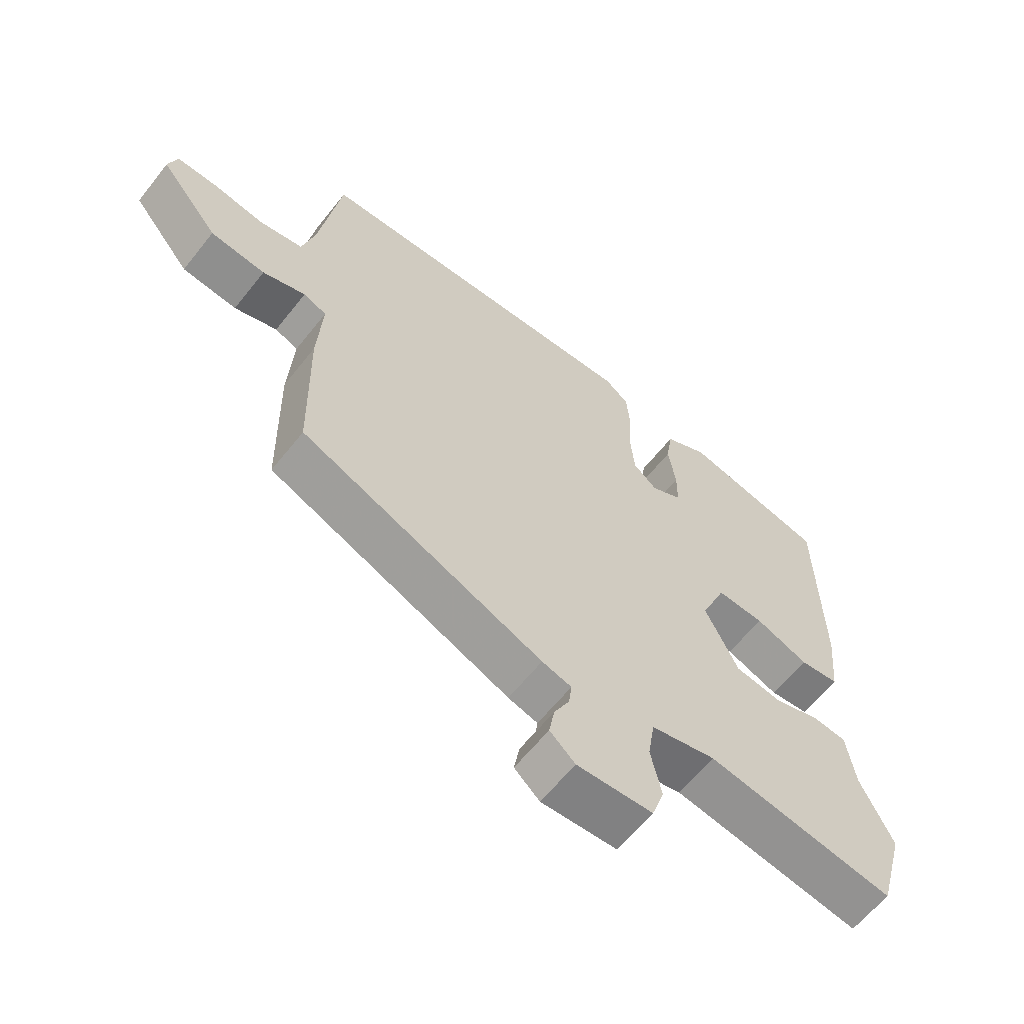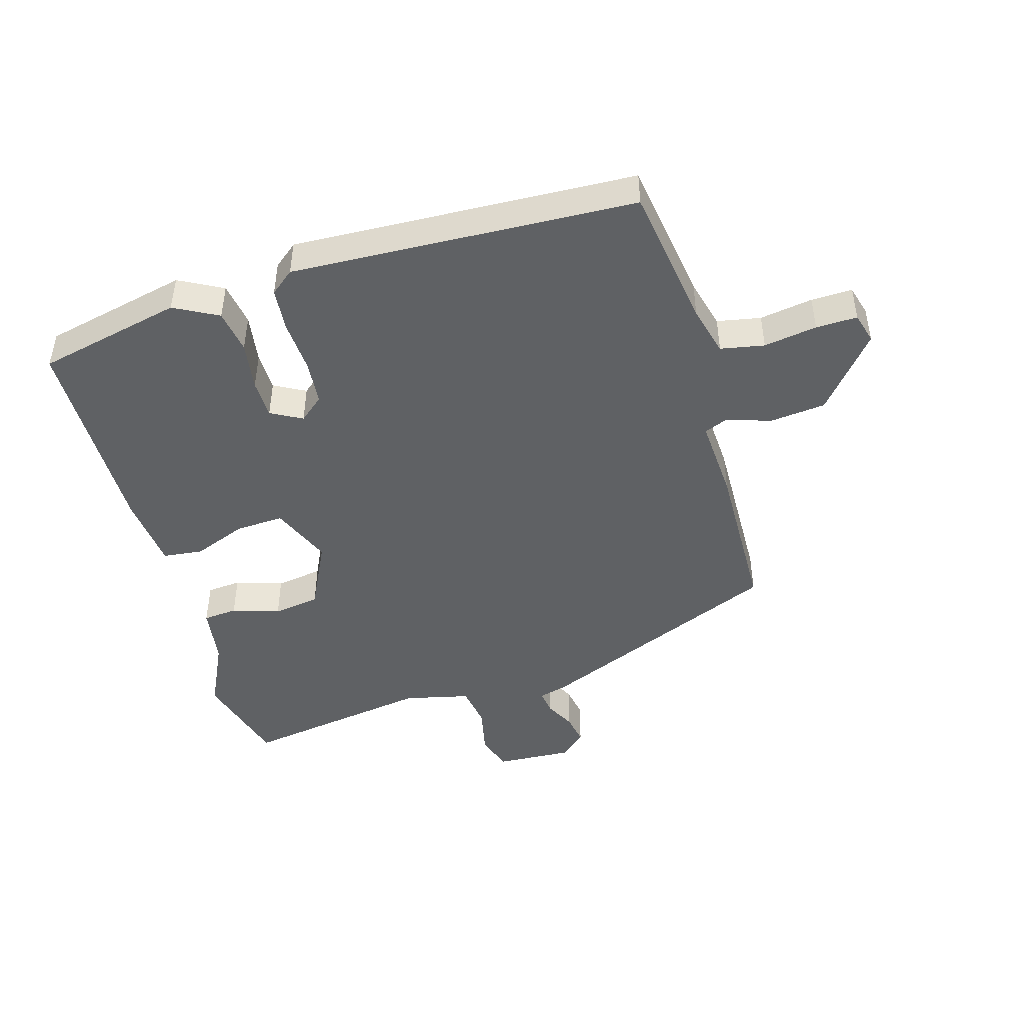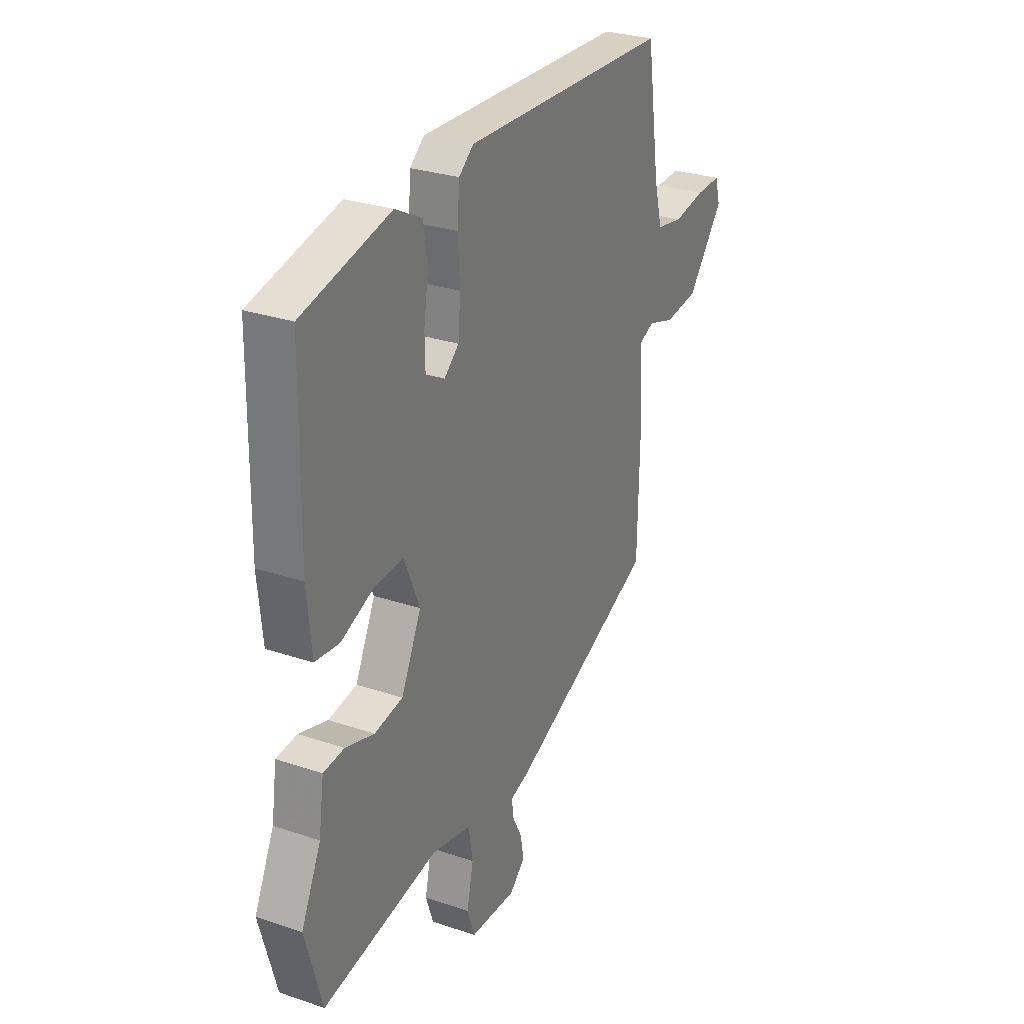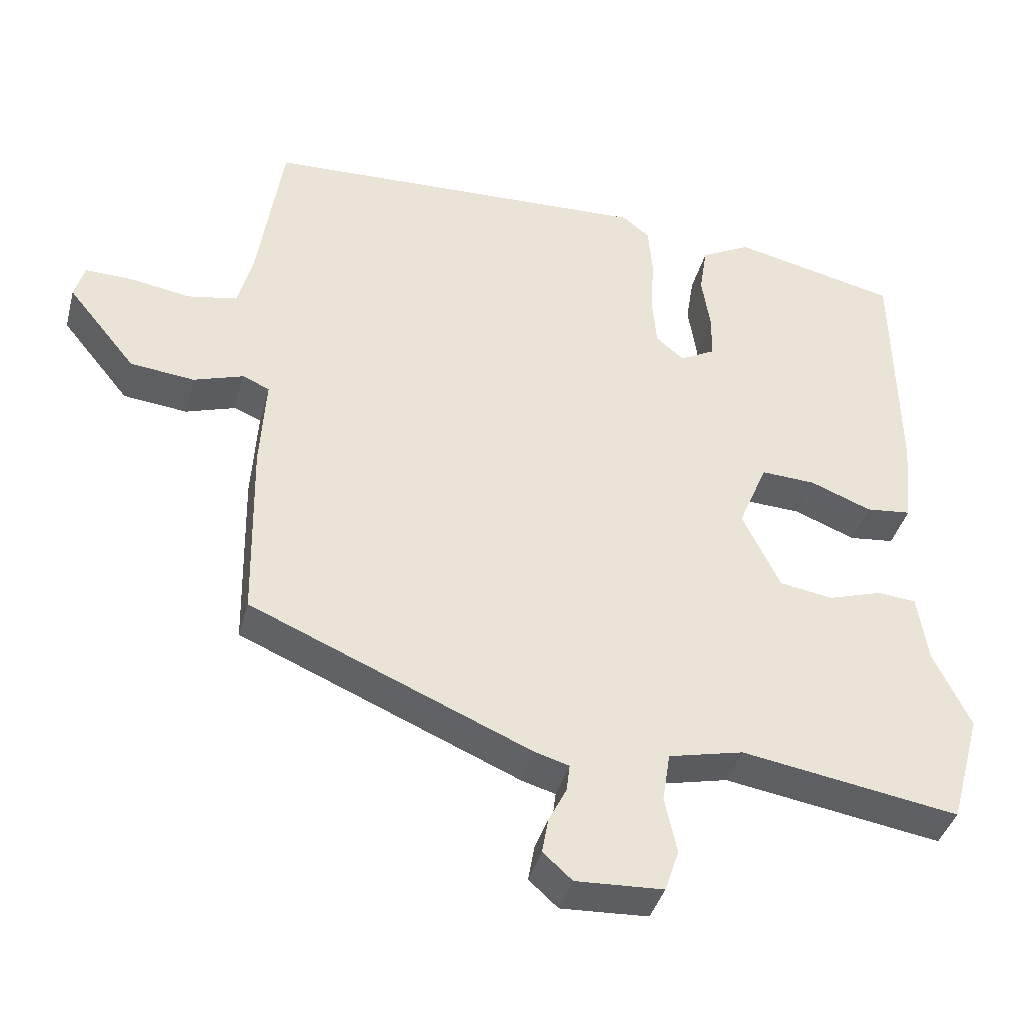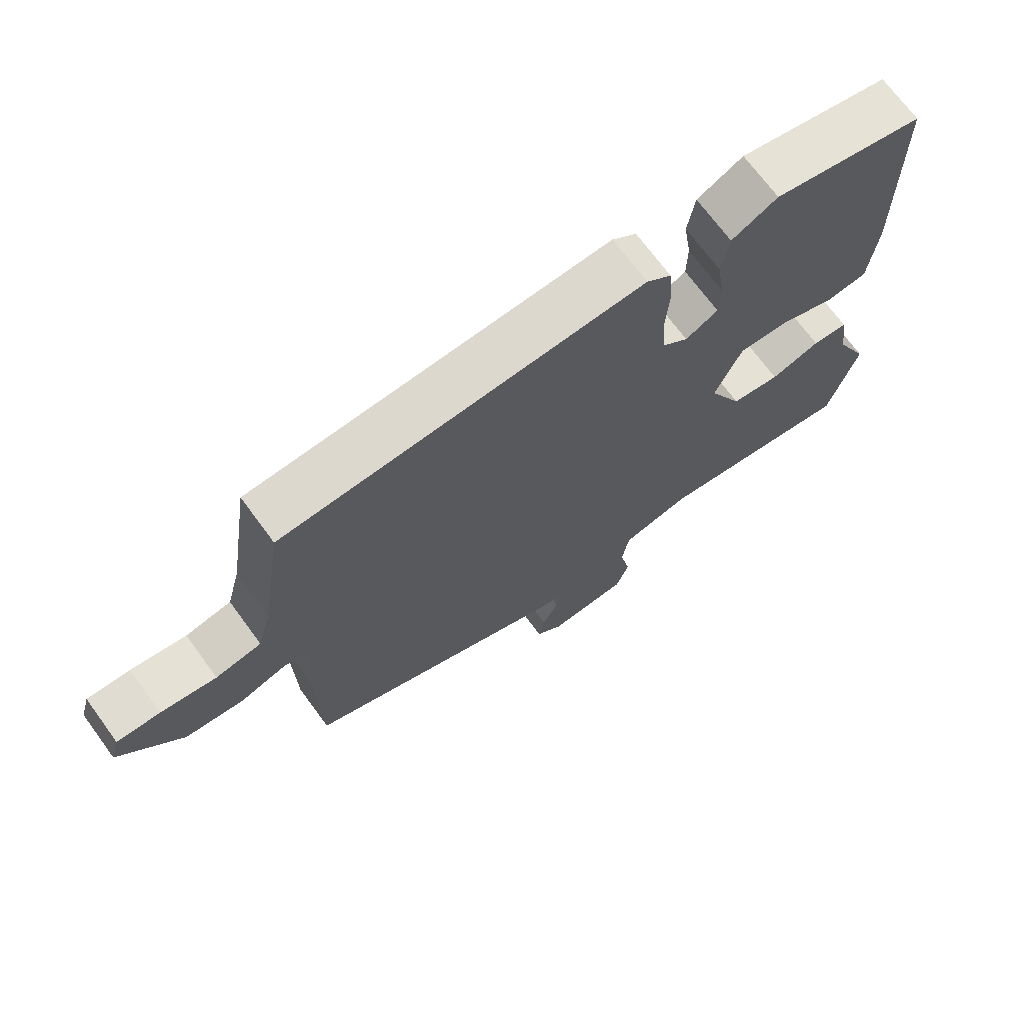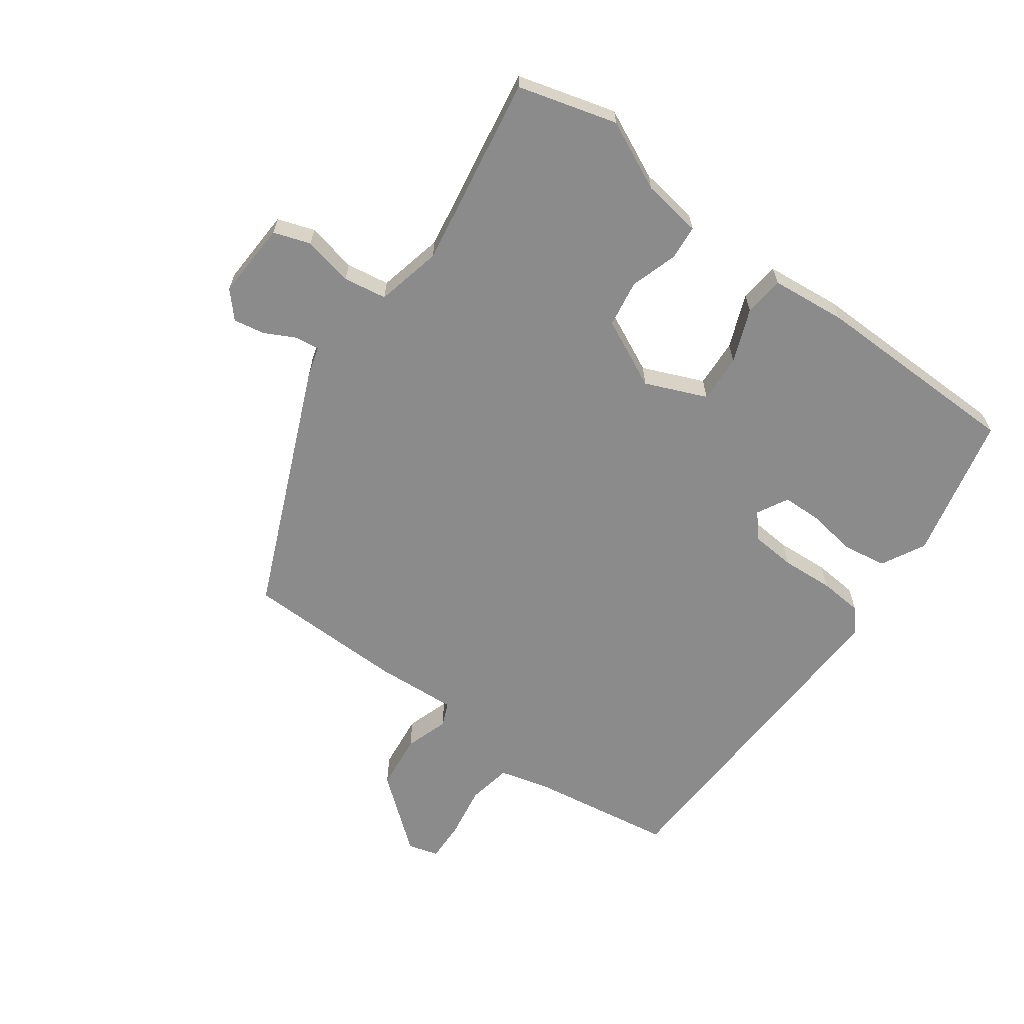
<metadata>
{"format":"obj","ext":"obj","renderer":"f3d","projection":"perspective","resolution":1024,"background":"white","views":[{"elev":-62.0,"azim":141.7,"up":"+Z"},{"elev":-45.8,"azim":16.0,"up":"+Y"},{"elev":28.9,"azim":-63.2,"up":"+Z"},{"elev":-39.7,"azim":165.4,"up":"+Z"},{"elev":70.7,"azim":143.7,"up":"+Z"},{"elev":-64.0,"azim":-125.9,"up":"+Y"}]}
</metadata>
<code>
v -0.495 0.07 -0.518
v -0.539 0.07 -0.36
v -0.487 0.07 -0.25
v -0.473 0.07 -0.155
v -0.418 0.07 -0.15
v -0.342 0.07 -0.174
v -0.267 0.07 -0.162
v -0.214 0.07 -0.052
v -0.255 0.07 0.046
v -0.332 0.07 0.042
v -0.418 0.07 0.008
v -0.482 0.07 0.015
v -0.494 0.07 0.136
v -0.489 0.07 0.474
v -0.257 0.07 0.527
v -0.187 0.07 0.49
v -0.176 0.07 0.42
v -0.188 0.07 0.341
v -0.187 0.07 0.278
v -0.137 0.07 0.251
v -0.098 0.07 0.284
v -0.092 0.07 0.356
v -0.097 0.07 0.44
v -0.091 0.07 0.51
v -0.053 0.07 0.541
v 0.497 0.07 0.519
v 0.517 0.07 0.387
v 0.532 0.07 0.288
v 0.553 0.07 0.208
v 0.623 0.07 0.195
v 0.708 0.07 0.209
v 0.774 0.07 0.211
v 0.788 0.07 0.162
v 0.692 0.07 0.044
v 0.602 0.07 0.034
v 0.532 0.07 0.057
v 0.494 0.07 0.041
v 0.502 0.07 -0.091
v 0.497 0.07 -0.348
v 0.103 0.07 -0.517
v 0.055 0.07 -0.531
v 0.06 0.07 -0.57
v 0.085 0.07 -0.619
v 0.094 0.07 -0.669
v 0.053 0.07 -0.706
v -0.07 0.07 -0.7
v -0.09 0.07 -0.641
v -0.073 0.07 -0.561
v -0.084 0.07 -0.492
v -0.189 0.07 -0.468
v -0.495 0 -0.518
v -0.539 0 -0.36
v -0.487 0 -0.25
v -0.473 0 -0.155
v -0.418 0 -0.15
v -0.342 0 -0.174
v -0.267 0 -0.162
v -0.214 0 -0.052
v -0.255 0 0.046
v -0.332 0 0.042
v -0.418 0 0.008
v -0.482 0 0.015
v -0.494 0 0.136
v -0.489 0 0.474
v -0.257 0 0.527
v -0.187 0 0.49
v -0.176 0 0.42
v -0.188 0 0.341
v -0.187 0 0.278
v -0.137 0 0.251
v -0.098 0 0.284
v -0.092 0 0.356
v -0.097 0 0.44
v -0.091 0 0.51
v -0.053 0 0.541
v 0.497 0 0.519
v 0.517 0 0.387
v 0.532 0 0.288
v 0.553 0 0.208
v 0.623 0 0.195
v 0.708 0 0.209
v 0.774 0 0.211
v 0.788 0 0.162
v 0.692 0 0.044
v 0.602 0 0.034
v 0.532 0 0.057
v 0.494 0 0.041
v 0.502 0 -0.091
v 0.497 0 -0.348
v 0.103 0 -0.517
v 0.055 0 -0.531
v 0.06 0 -0.57
v 0.085 0 -0.619
v 0.094 0 -0.669
v 0.053 0 -0.706
v -0.07 0 -0.7
v -0.09 0 -0.641
v -0.073 0 -0.561
v -0.084 0 -0.492
v -0.189 0 -0.468
f 46 47 48
f 45 46 48
f 44 45 48
f 43 44 48
f 42 43 48
f 41 42 48 49
f 40 41 49
f 39 40 49
f 38 39 49
f 37 38 49
f 34 35 36
f 33 34 36
f 32 33 36
f 31 32 36
f 30 31 36
f 29 30 36 37
f 37 49 50
f 29 37 50
f 28 29 50
f 26 27 28
f 25 26 28
f 24 25 28
f 23 24 28
f 22 23 28
f 16 17 18
f 15 16 18
f 14 15 18
f 13 14 18
f 12 13 18
f 11 12 18
f 10 11 18
f 9 10 18 19
f 8 9 19 20
f 3 4 5 6
f 3 6 7
f 2 3 7
f 1 2 7
f 50 1 7
f 28 50 7 8
f 21 22 28
f 8 20 21 28
f 98 97 96
f 98 96 95
f 98 95 94
f 98 94 93
f 98 93 92
f 99 98 92 91
f 99 91 90
f 99 90 89
f 99 89 88
f 99 88 87
f 86 85 84
f 86 84 83
f 86 83 82
f 86 82 81
f 86 81 80
f 87 86 80 79
f 100 99 87
f 100 87 79
f 100 79 78
f 78 77 76
f 78 76 75
f 78 75 74
f 78 74 73
f 78 73 72
f 68 67 66
f 68 66 65
f 68 65 64
f 68 64 63
f 68 63 62
f 68 62 61
f 68 61 60
f 69 68 60 59
f 70 69 59 58
f 56 55 54 53
f 57 56 53
f 57 53 52
f 57 52 51
f 57 51 100
f 58 57 100 78
f 78 72 71
f 78 71 70 58
f 1 51 52 2
f 2 52 53 3
f 3 53 54 4
f 4 54 55 5
f 5 55 56 6
f 6 56 57 7
f 7 57 58 8
f 8 58 59 9
f 9 59 60 10
f 10 60 61 11
f 11 61 62 12
f 12 62 63 13
f 13 63 64 14
f 14 64 65 15
f 15 65 66 16
f 16 66 67 17
f 17 67 68 18
f 18 68 69 19
f 19 69 70 20
f 20 70 71 21
f 21 71 72 22
f 22 72 73 23
f 23 73 74 24
f 24 74 75 25
f 25 75 76 26
f 26 76 77 27
f 27 77 78 28
f 28 78 79 29
f 29 79 80 30
f 30 80 81 31
f 31 81 82 32
f 32 82 83 33
f 33 83 84 34
f 34 84 85 35
f 35 85 86 36
f 36 86 87 37
f 37 87 88 38
f 38 88 89 39
f 39 89 90 40
f 40 90 91 41
f 41 91 92 42
f 42 92 93 43
f 43 93 94 44
f 44 94 95 45
f 45 95 96 46
f 46 96 97 47
f 47 97 98 48
f 48 98 99 49
f 49 99 100 50
f 50 100 51 1

</code>
